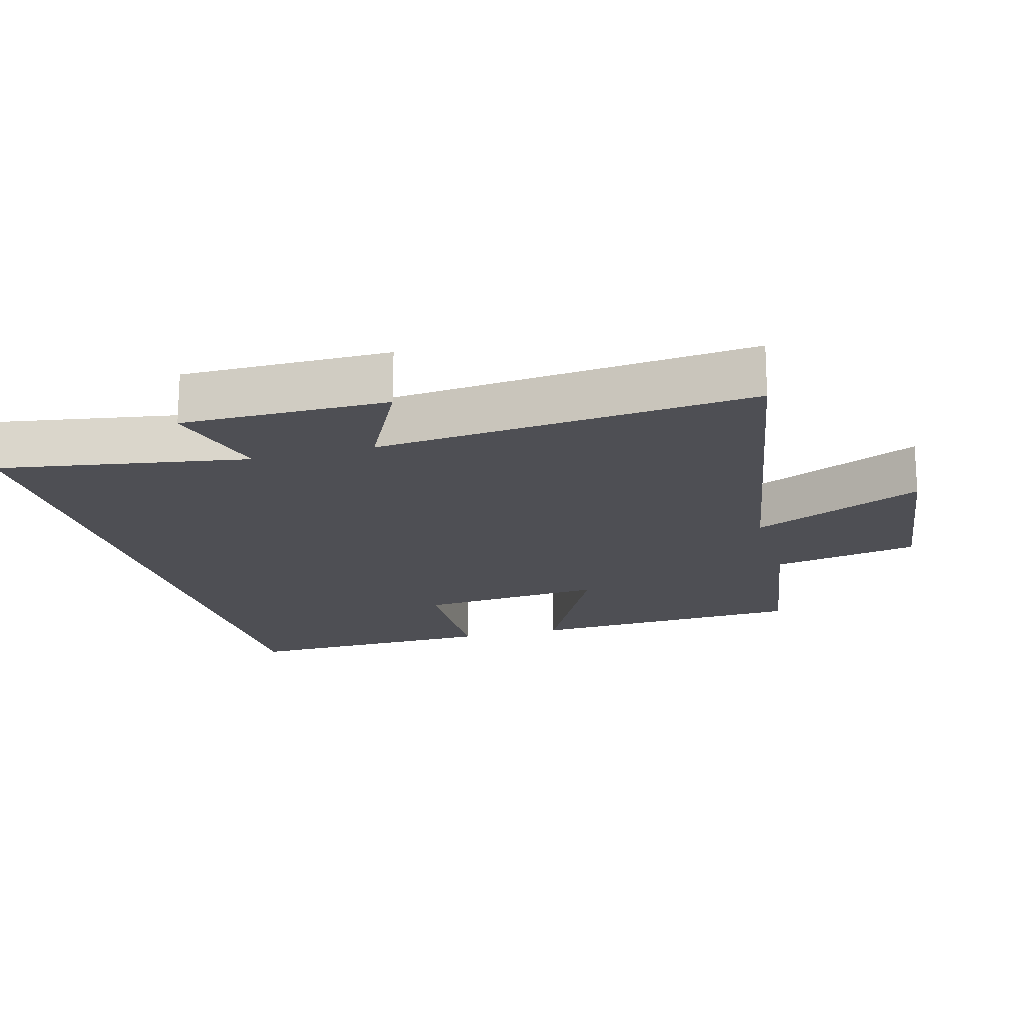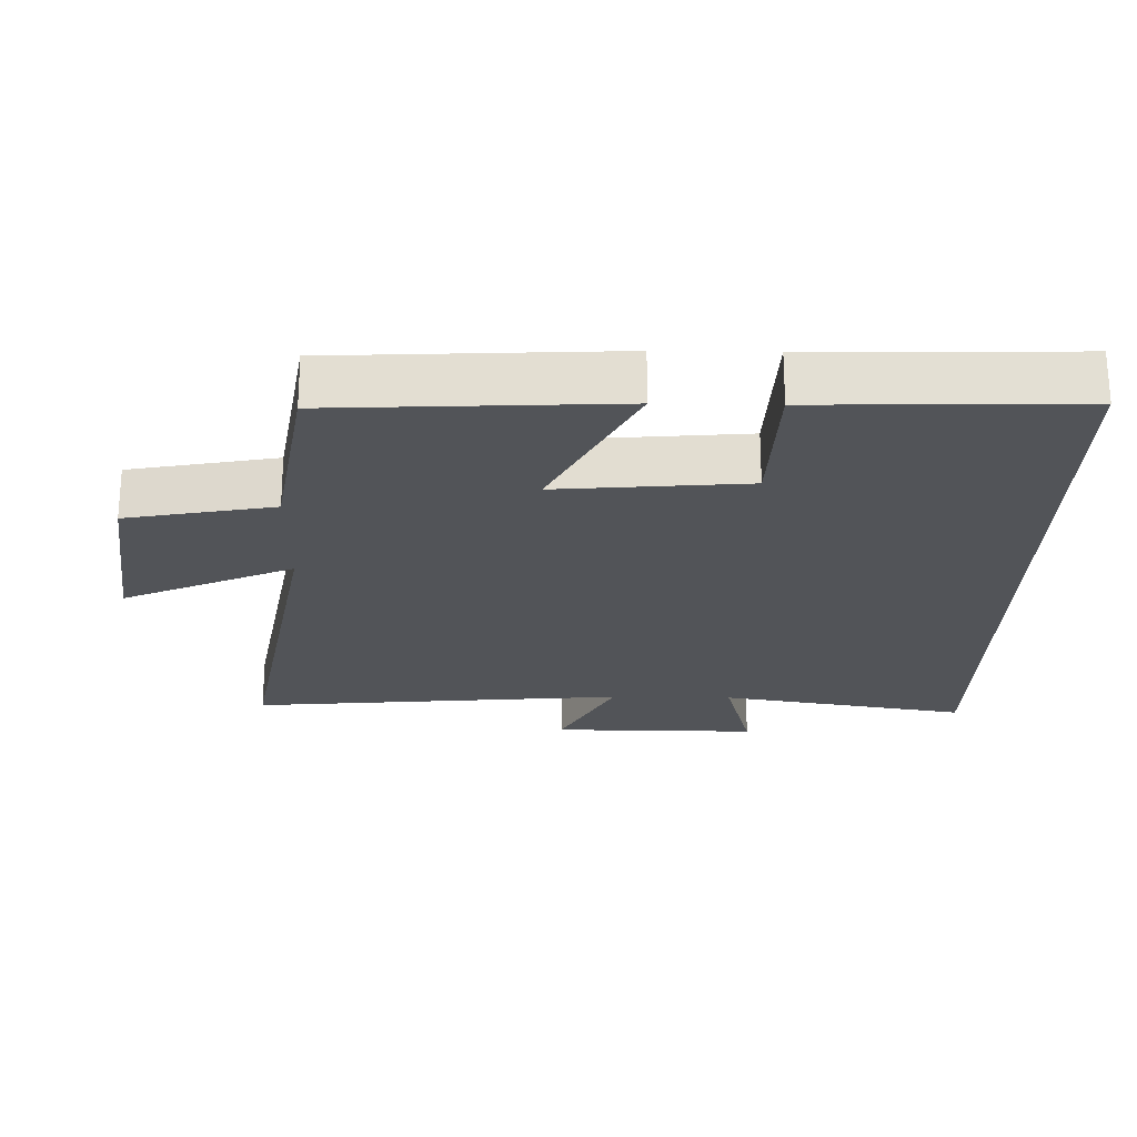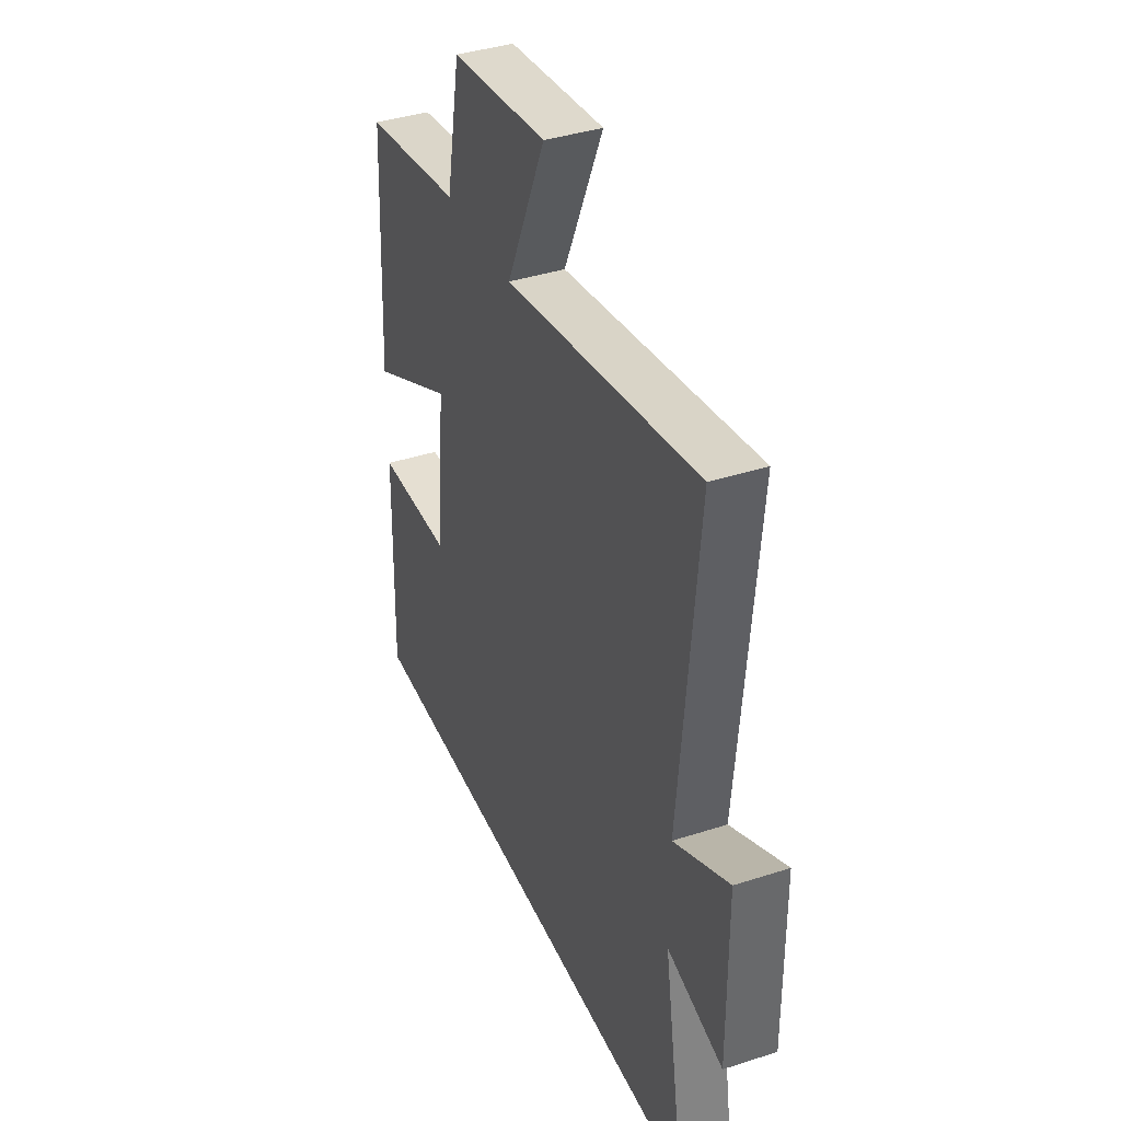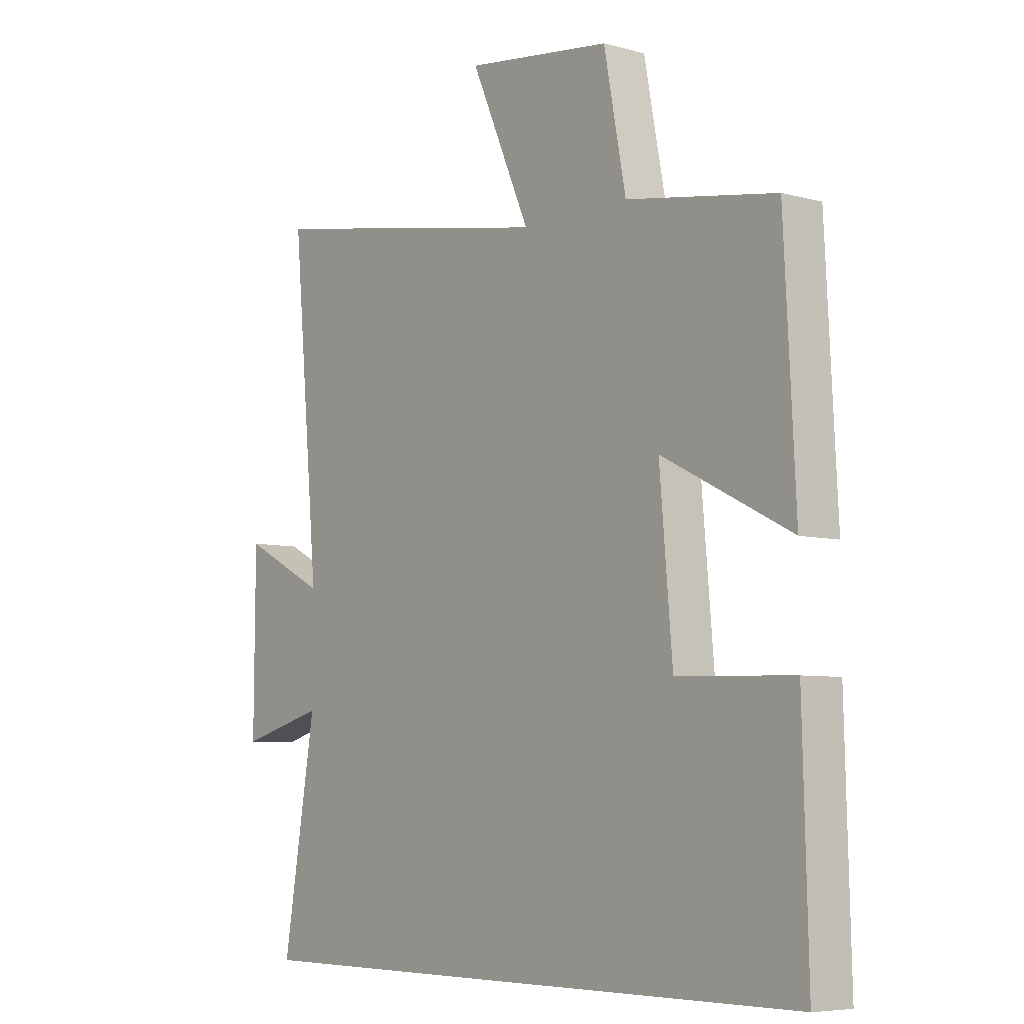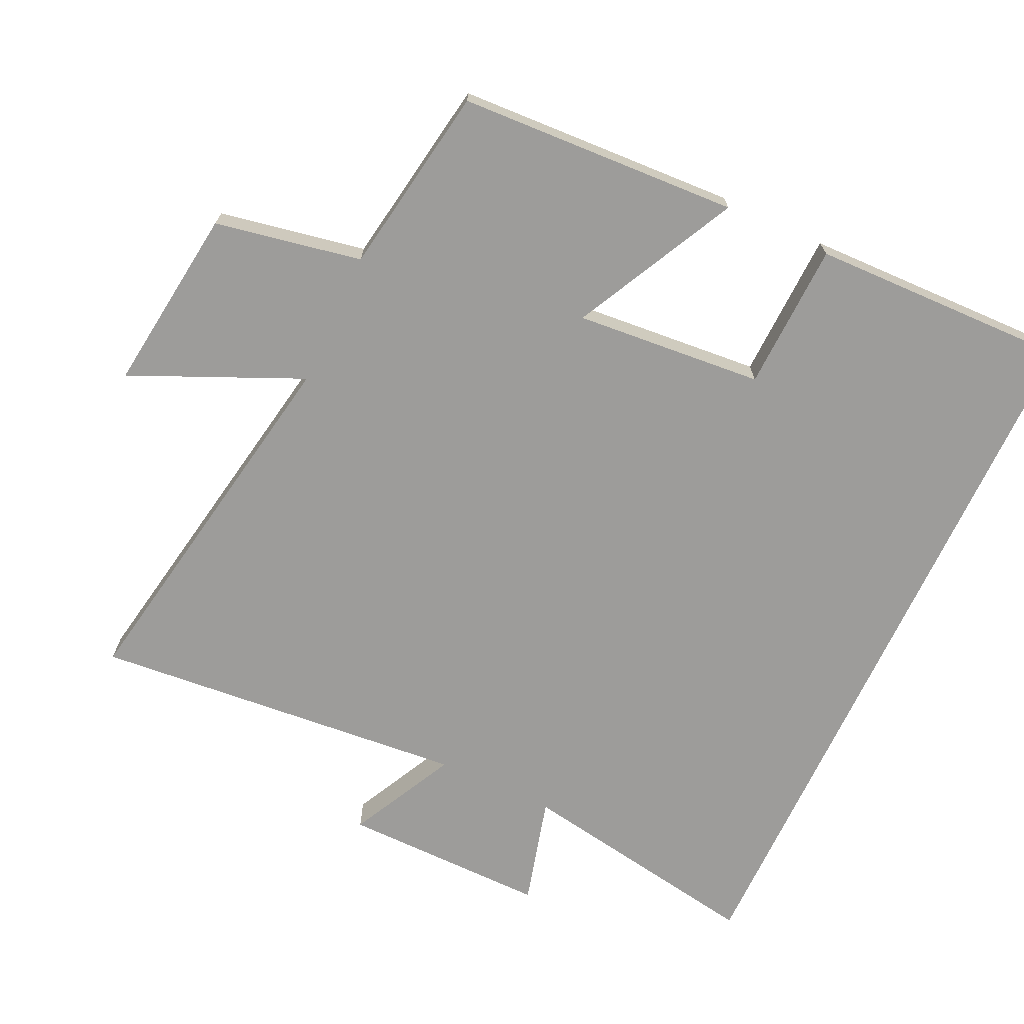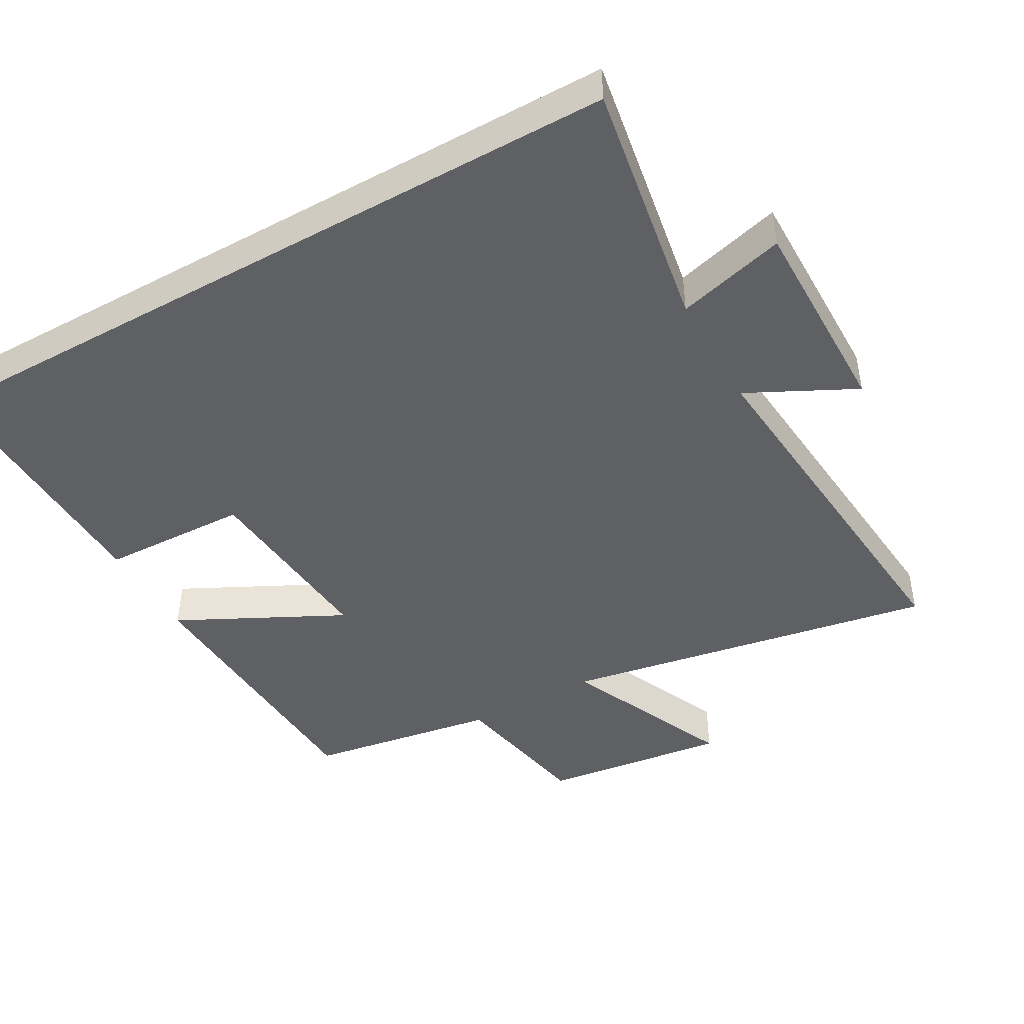
<metadata>
{"format":"obj","ext":"obj","renderer":"f3d","projection":"perspective","resolution":1024,"background":"white","views":[{"elev":-18.3,"azim":-74.6,"up":"+Y"},{"elev":-23.2,"azim":88.8,"up":"+Y"},{"elev":39.3,"azim":-112.0,"up":"+Z"},{"elev":-6.4,"azim":51.2,"up":"+Z"},{"elev":-70.1,"azim":64.9,"up":"+Y"},{"elev":-45.2,"azim":-150.6,"up":"+Y"}]}
</metadata>
<code>
v -0.561 0.07 -0.5
v -0.5 0.07 -0.135
v -0.659 0.07 -0.178
v -0.657 0.07 0.124
v -0.5 0.07 0.045
v -0.55 0.07 0.597
v -0.001 0.07 0.5
v -0.112 0.07 0.749
v 0.16 0.07 0.715
v 0.201 0.07 0.5
v 0.479 0.07 0.455
v 0.5 0.07 0.044
v 0.26 0.07 0.165
v 0.284 0.07 -0.111
v 0.5 0.07 -0.118
v 0.51 0.07 -0.5
v -0.561 0 -0.5
v -0.5 0 -0.135
v -0.659 0 -0.178
v -0.657 0 0.124
v -0.5 0 0.045
v -0.55 0 0.597
v -0.001 0 0.5
v -0.112 0 0.749
v 0.16 0 0.715
v 0.201 0 0.5
v 0.479 0 0.455
v 0.5 0 0.044
v 0.26 0 0.165
v 0.284 0 -0.111
v 0.5 0 -0.118
v 0.51 0 -0.5
f 14 15 16 1
f 13 14 1 2
f 10 11 12 13
f 7 8 9 10
f 7 10 13 2
f 5 6 7
f 2 3 4 5
f 2 5 7
f 17 32 31 30
f 18 17 30 29
f 29 28 27 26
f 26 25 24 23
f 18 29 26 23
f 23 22 21
f 21 20 19 18
f 23 21 18
f 1 17 18 2
f 2 18 19 3
f 3 19 20 4
f 4 20 21 5
f 5 21 22 6
f 6 22 23 7
f 7 23 24 8
f 8 24 25 9
f 9 25 26 10
f 10 26 27 11
f 11 27 28 12
f 12 28 29 13
f 13 29 30 14
f 14 30 31 15
f 15 31 32 16
f 16 32 17 1

</code>
